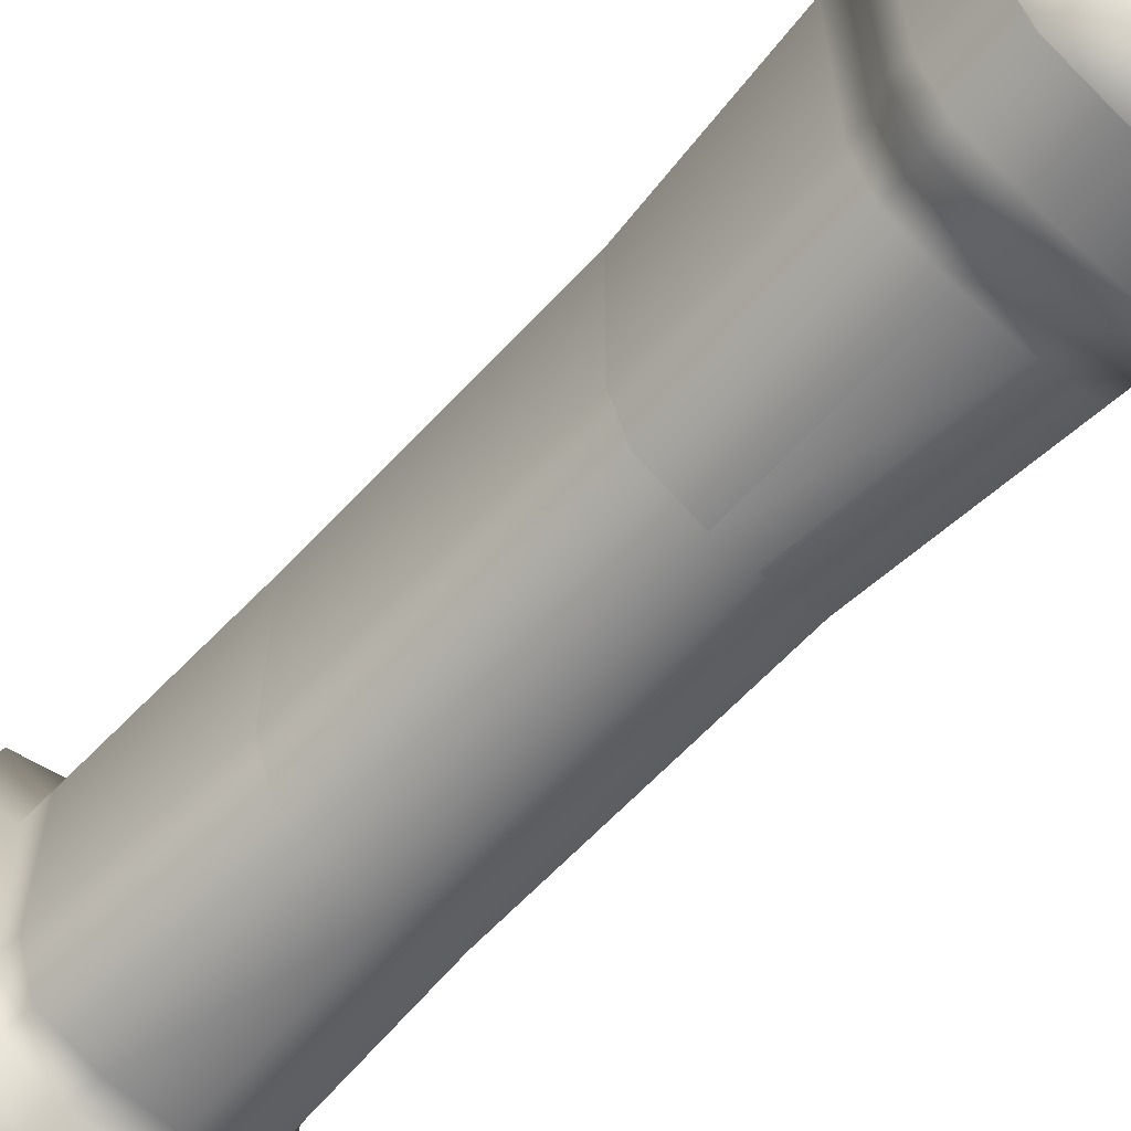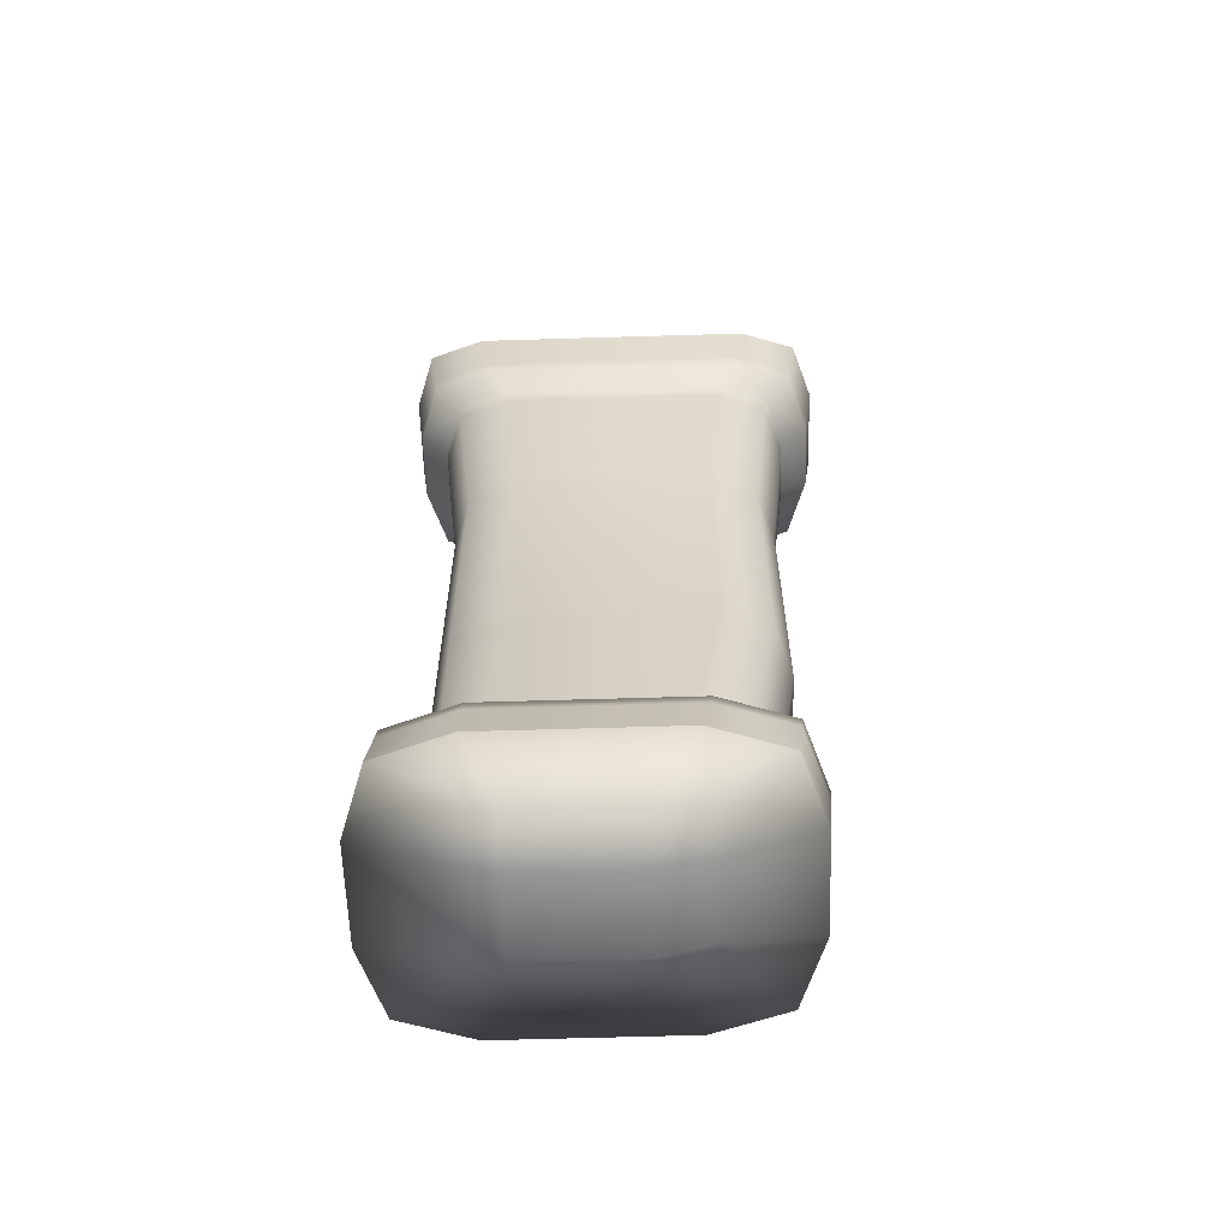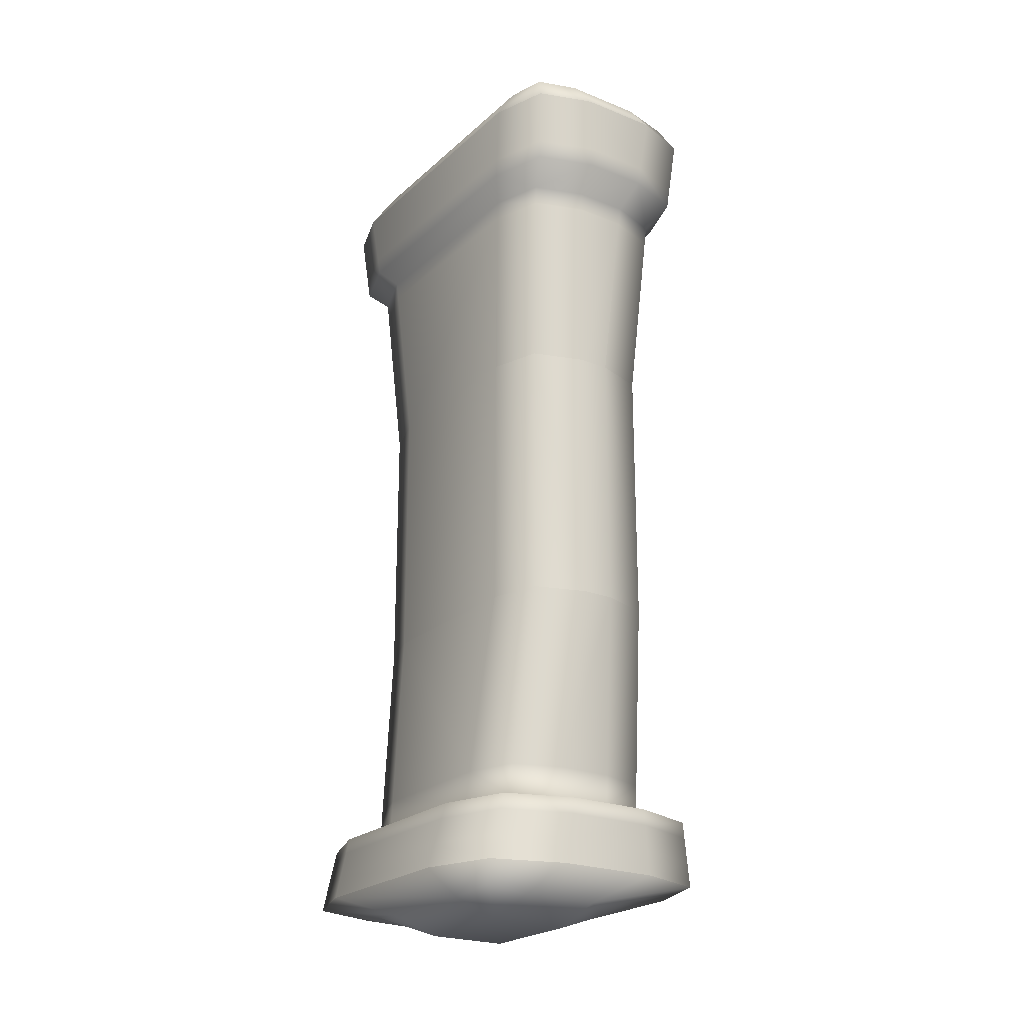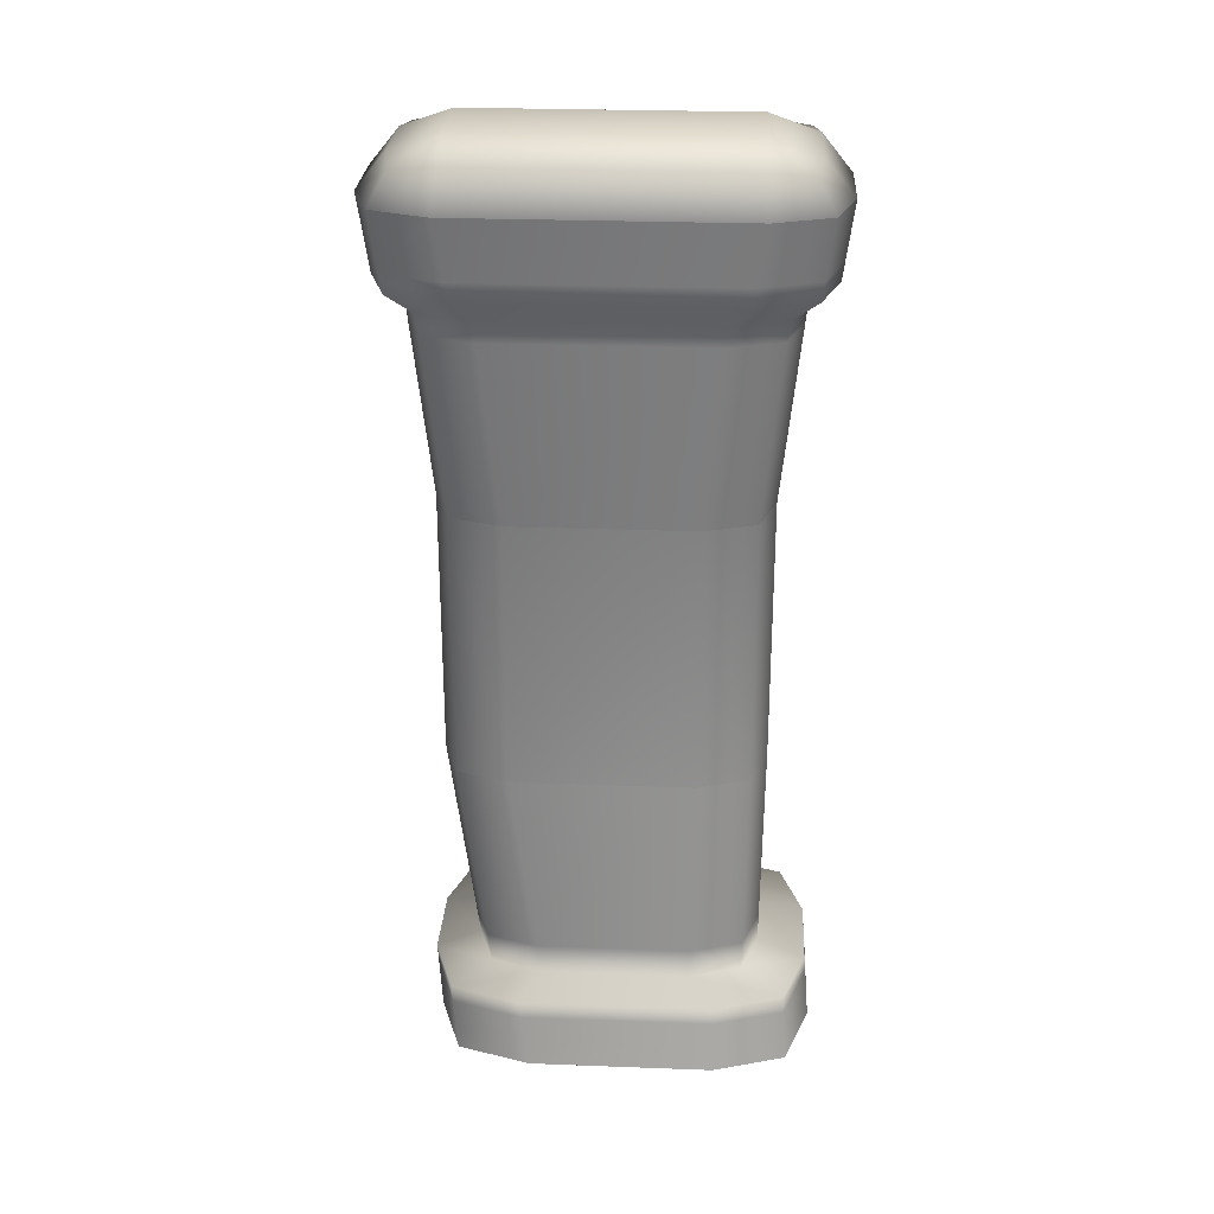
<metadata>
{"format":"obj","ext":"obj","renderer":"f3d","projection":"perspective","resolution":1024,"background":"white","views":[{"elev":-62.7,"azim":-42.7,"up":"+Y"},{"elev":-60.9,"azim":91.8,"up":"+Z"},{"elev":-23.0,"azim":145.7,"up":"+Z"},{"elev":27.0,"azim":-86.7,"up":"+Z"}]}
</metadata>
<code>
g Box005
v -0.001821 -0.003706 -0.0205
v 0.001821 -0.003706 -0.0205
v 0.001821 0.001381 -0.0205
v -0.001821 0.001381 -0.0205
v -0.001821 -0.006047 0.0205
v -0.001821 0.006047 0.0205
v 0.001821 0.006047 0.0205
v 0.001821 -0.006047 0.0205
v 0.002089 -0.009027 -0.018
v 0.002236 -0.009111 -0.01903
v -0.002236 -0.009111 -0.01903
v -0.002089 -0.009027 -0.018
v 0.001936 -0.00894 -0.01692
v -0.001936 -0.00894 -0.01692
v 0.001841 -0.008886 -0.01625
v -0.001841 -0.008886 -0.01625
v 0.001281 -0.006785 -0.01573
v -0.001281 -0.006785 -0.01573
v 0.001203 -0.006804 -0.01444
v -0.001203 -0.006804 -0.01444
v 0.0007203 -0.006922 -0.006487
v -0.0007203 -0.006922 -0.006487
v 0.0007203 -0.006922 0.005307
v -0.0007203 -0.006922 0.005307
v 0.001142 -0.007723 0.01308
v -0.001142 -0.007723 0.01308
v 0.001188 -0.007811 0.01394
v -0.001188 -0.007811 0.01394
v 0.001426 -0.009015 0.01488
v -0.001426 -0.009015 0.01488
v 0.001507 -0.009117 0.0157
v -0.001507 -0.009117 0.0157
v -0.001757 -0.00943 0.01821
v 0.001757 -0.00943 0.01821
v -0.002095 0.007361 -0.01805
v -0.002242 0.007273 -0.01908
v 0.002242 0.007273 -0.01908
v 0.002095 0.007361 -0.01805
v -0.001941 0.007453 -0.01696
v 0.00518 0.006321 -0.01804
v 0.005381 0.006213 -0.01908
v 0.001941 0.007453 -0.01696
v -0.001845 0.00751 -0.01629
v 0.006205 0.003205 -0.01801
v 0.006424 0.003039 -0.01904
v 0.005975 0.003378 -0.01693
v 0.004968 0.006433 -0.01696
v 0.005832 0.003485 -0.01626
v 0.004838 0.006503 -0.01628
v 0.004238 0.002605 -0.01573
v 0.001845 0.00751 -0.01629
v -0.001284 0.005583 -0.01576
v 0.0035 0.004838 -0.01576
v 0.004159 0.002795 -0.01445
v 0.001284 0.005583 -0.01576
v -0.001205 0.005769 -0.01447
v 0.003422 0.005025 -0.01447
v 0.003671 0.003971 -0.006487
v 0.002933 0.006184 -0.006487
v 0.001205 0.005769 -0.01447
v -0.0007203 0.006922 -0.006487
v 0.0007203 0.006922 -0.006487
v 0.004999 -0.006161 0.01818
v 0.004999 0.006161 0.01818
v 0.004834 0.005772 0.01569
v 0.004834 -0.005772 0.01569
v 0.004003 -0.008281 0.0157
v 0.00419 -0.008613 0.0182
v 0.001757 -0.00943 0.01821
v 0.001507 -0.009117 0.0157
v 0.003942 -0.008172 0.01488
v 0.001426 -0.009015 0.01488
v 0.00478 -0.005644 0.01486
v 0.00478 0.005644 0.01486
v 0.003404 -0.00707 0.01394
v 0.001188 -0.007811 0.01394
v 0.004142 -0.004845 0.01393
v 0.004142 0.004845 0.01393
v 0.003357 -0.006982 0.01308
v 0.001142 -0.007723 0.01308
v 0.004095 -0.004758 0.01308
v 0.004095 0.004758 0.01308
v 0.002933 -0.006184 0.005307
v 0.0007203 -0.006922 0.005307
v 0.003671 -0.003971 0.005307
v 0.003671 0.003971 0.005307
v 0.003671 -0.003971 -0.006487
v 0.003671 -0.003971 0.005307
v 0.003671 0.003971 -0.006487
v 0.004159 0.002795 -0.01445
v 0.003671 -0.003971 -0.006487
v 0.004159 -0.003853 -0.01445
v 0.004238 0.002605 -0.01573
v 0.00342 -0.006066 -0.01445
v 0.002933 -0.006184 -0.006487
v 0.004238 -0.003834 -0.01573
v 0.005832 0.003485 -0.01626
v 0.001203 -0.006804 -0.01444
v 0.0007203 -0.006922 -0.006487
v 0.001281 -0.006785 -0.01573
v 0.003499 -0.006048 -0.01573
v 0.001841 -0.008886 -0.01625
v 0.004835 -0.00789 -0.01626
v 0.001936 -0.00894 -0.01692
v 0.005832 -0.004904 -0.01626
v 0.005975 0.003378 -0.01693
v 0.004965 -0.007933 -0.01693
v 0.002089 -0.009027 -0.018
v 0.005975 -0.004911 -0.01693
v 0.006205 0.003205 -0.01801
v 0.005176 -0.008001 -0.01801
v 0.002236 -0.009111 -0.01903
v 0.005377 -0.008067 -0.01904
v 0.006205 -0.004924 -0.01801
v 0.006424 0.003039 -0.01904
v 0.006424 -0.004935 -0.01904
v 0.001757 0.00943 0.01821
v -0.001757 0.00943 0.01821
v -0.001507 0.009117 0.0157
v 0.001507 0.009117 0.0157
v 0.004003 0.008281 0.0157
v 0.00419 0.008613 0.0182
v 0.004999 0.006161 0.01818
v 0.004834 0.005772 0.01569
v 0.003942 0.008172 0.01488
v 0.00478 0.005644 0.01486
v 0.001426 0.009015 0.01488
v -0.001426 0.009015 0.01488
v 0.003404 0.00707 0.01394
v 0.004142 0.004845 0.01393
v 0.001188 0.007811 0.01394
v -0.001188 0.007811 0.01394
v 0.003357 0.006982 0.01308
v 0.004095 0.004758 0.01308
v 0.001142 0.007723 0.01308
v -0.001142 0.007723 0.01308
v 0.002933 0.006184 0.005307
v 0.003671 0.003971 0.005307
v 0.0007203 0.006922 0.005307
v -0.0007203 0.006922 0.005307
v -0.0007203 0.006922 -0.006487
v 0.0007203 0.006922 -0.006487
v 0.0007203 0.006922 0.005307
v 0.002933 0.006184 0.005307
v 0.002933 0.006184 -0.006487
v 0.003671 0.003971 0.005307
v 0.003671 0.003971 -0.006487
v -0.003671 -0.003971 0.005307
v -0.003671 -0.003971 -0.006487
v -0.003671 0.003971 -0.006487
v -0.003671 0.003971 0.005307
v -0.003976 -0.00372 -0.01977
v -0.001821 -0.003706 -0.0205
v -0.001821 0.001381 -0.0205
v -0.003976 0.001504 -0.01977
v -0.006424 -0.004935 -0.01904
v -0.006424 0.003039 -0.01904
v -0.001762 0.003728 -0.01978
v -0.001821 0.001381 -0.0205
v 0.001821 0.001381 -0.0205
v 0.001762 0.003728 -0.01978
v -0.002242 0.007273 -0.01908
v 0.002242 0.007273 -0.01908
v 0.001821 0.001381 -0.0205
v 0.001821 -0.003706 -0.0205
v 0.003976 -0.00372 -0.01977
v 0.003976 0.001504 -0.01977
v 0.006424 -0.004935 -0.01904
v 0.006424 0.003039 -0.01904
v 0.001761 -0.005933 -0.01976
v 0.001821 -0.003706 -0.0205
v -0.001821 -0.003706 -0.0205
v -0.001761 -0.005933 -0.01976
v 0.002236 -0.009111 -0.01903
v -0.002236 -0.009111 -0.01903
v -0.001766 -0.00816 0.01977
v -0.001821 -0.006047 0.0205
v 0.001821 -0.006047 0.0205
v 0.001766 -0.00816 0.01977
v -0.001757 -0.00943 0.01821
v 0.001757 -0.00943 0.01821
v 0.003981 -0.00594 0.01977
v 0.001821 -0.006047 0.0205
v 0.001821 0.006047 0.0205
v 0.003981 0.00594 0.01977
v 0.004999 -0.006161 0.01818
v 0.004999 0.006161 0.01818
v 0.001766 0.00816 0.01977
v 0.001821 0.006047 0.0205
v -0.001821 0.006047 0.0205
v -0.001766 0.00816 0.01977
v 0.001757 0.00943 0.01821
v -0.001757 0.00943 0.01821
v -0.003981 0.00594 0.01977
v -0.001821 0.006047 0.0205
v -0.001821 -0.006047 0.0205
v -0.003981 -0.00594 0.01977
v -0.004999 0.006161 0.01818
v -0.004999 -0.006161 0.01818
v -0.002933 -0.006184 0.005307
v -0.0007203 -0.006922 0.005307
v -0.0007203 -0.006922 -0.006487
v -0.002933 -0.006184 -0.006487
v -0.003671 -0.003971 0.005307
v -0.003671 -0.003971 -0.006487
v -0.002933 0.006184 0.005307
v -0.0007203 0.006922 0.005307
v -0.001142 0.007723 0.01308
v -0.003357 0.006982 0.01308
v -0.001188 0.007811 0.01394
v -0.004095 0.004758 0.01308
v -0.003671 0.003971 0.005307
v -0.003404 0.00707 0.01394
v -0.001426 0.009015 0.01488
v -0.004142 0.004845 0.01393
v -0.004095 -0.004758 0.01308
v -0.003671 -0.003971 0.005307
v -0.002933 -0.006184 0.005307
v -0.003942 0.008172 0.01488
v -0.001507 0.009117 0.0157
v -0.004142 -0.004845 0.01393
v -0.003357 -0.006982 0.01308
v -0.00478 0.005644 0.01486
v -0.004003 0.008281 0.0157
v -0.001757 0.00943 0.01821
v -0.00419 0.008613 0.0182
v -0.004999 0.006161 0.01818
v -0.004834 0.005772 0.01569
v -0.004834 -0.005772 0.01569
v -0.004999 -0.006161 0.01818
v -0.00478 -0.005644 0.01486
v -0.004003 -0.008281 0.0157
v -0.00419 -0.008613 0.0182
v -0.001757 -0.00943 0.01821
v -0.001507 -0.009117 0.0157
v -0.003942 -0.008172 0.01488
v -0.001426 -0.009015 0.01488
v -0.003404 -0.00707 0.01394
v -0.001188 -0.007811 0.01394
v -0.001142 -0.007723 0.01308
v -0.0007203 -0.006922 0.005307
v 0.002933 -0.006184 -0.006487
v 0.0007203 -0.006922 -0.006487
v 0.0007203 -0.006922 0.005307
v 0.002933 -0.006184 0.005307
v 0.003671 -0.003971 -0.006487
v 0.003671 -0.003971 0.005307
v -0.002933 -0.006184 -0.006487
v -0.0007203 -0.006922 -0.006487
v -0.001203 -0.006804 -0.01444
v -0.00342 -0.006066 -0.01445
v -0.001281 -0.006785 -0.01573
v -0.003671 -0.003971 -0.006487
v -0.003499 -0.006048 -0.01573
v -0.001841 -0.008886 -0.01625
v -0.004159 -0.003853 -0.01445
v -0.004835 -0.00789 -0.01626
v -0.001936 -0.00894 -0.01692
v -0.004159 0.002795 -0.01445
v -0.003671 0.003971 -0.006487
v -0.004238 -0.003834 -0.01573
v -0.004965 -0.007933 -0.01693
v -0.002089 -0.009027 -0.018
v -0.004238 0.002605 -0.01573
v -0.003422 0.005025 -0.01447
v -0.002933 0.006184 -0.006487
v -0.005832 -0.004904 -0.01626
v -0.005176 -0.008001 -0.01801
v -0.002236 -0.009111 -0.01903
v -0.005377 -0.008067 -0.01904
v -0.001205 0.005769 -0.01447
v -0.0007203 0.006922 -0.006487
v -0.001284 0.005583 -0.01576
v -0.0035 0.004838 -0.01576
v -0.001845 0.00751 -0.01629
v -0.004838 0.006503 -0.01628
v -0.001941 0.007453 -0.01696
v -0.005975 -0.004911 -0.01693
v -0.006205 -0.004924 -0.01801
v -0.006424 -0.004935 -0.01904
v -0.006424 0.003039 -0.01904
v -0.006205 0.003205 -0.01801
v -0.005381 0.006213 -0.01908
v -0.005832 0.003485 -0.01626
v -0.004968 0.006433 -0.01696
v -0.002095 0.007361 -0.01805
v -0.005975 0.003378 -0.01693
v -0.00518 0.006321 -0.01804
v -0.002242 0.007273 -0.01908
v -0.002933 0.006184 -0.006487
v -0.0007203 0.006922 -0.006487
v -0.0007203 0.006922 0.005307
v -0.002933 0.006184 0.005307
v -0.003671 0.003971 -0.006487
v -0.003671 0.003971 0.005307
v -0.005377 -0.008067 -0.01904
v -0.003976 -0.00372 -0.01977
v -0.006424 -0.004935 -0.01904
v -0.00371 -0.005692 -0.01952
v -0.002236 -0.009111 -0.01903
v -0.001761 -0.005933 -0.01976
v -0.001821 -0.003706 -0.0205
v 0.003976 -0.00372 -0.01977
v 0.005377 -0.008067 -0.01904
v 0.006424 -0.004935 -0.01904
v 0.00371 -0.005692 -0.01952
v 0.001821 -0.003706 -0.0205
v 0.001761 -0.005933 -0.01976
v 0.002236 -0.009111 -0.01903
v -0.005381 0.006213 -0.01908
v -0.001762 0.003728 -0.01978
v -0.002242 0.007273 -0.01908
v -0.00371 0.00352 -0.01953
v -0.006424 0.003039 -0.01904
v -0.003976 0.001504 -0.01977
v -0.001821 0.001381 -0.0205
v 0.001762 0.003728 -0.01978
v 0.005381 0.006213 -0.01908
v 0.002242 0.007273 -0.01908
v 0.00371 0.00352 -0.01953
v 0.001821 0.001381 -0.0205
v 0.003976 0.001504 -0.01977
v 0.006424 0.003039 -0.01904
v -0.003981 -0.00594 0.01977
v -0.00419 -0.008613 0.0182
v -0.004999 -0.006161 0.01818
v -0.003716 -0.007876 0.01952
v -0.001821 -0.006047 0.0205
v -0.001766 -0.00816 0.01977
v -0.001757 -0.00943 0.01821
v 0.00419 -0.008613 0.0182
v 0.003981 -0.00594 0.01977
v 0.004999 -0.006161 0.01818
v 0.003716 -0.007876 0.01952
v 0.001757 -0.00943 0.01821
v 0.001766 -0.00816 0.01977
v 0.001821 -0.006047 0.0205
v -0.001766 0.00816 0.01977
v -0.00419 0.008613 0.0182
v -0.001757 0.00943 0.01821
v -0.003716 0.007876 0.01952
v -0.001821 0.006047 0.0205
v -0.003981 0.00594 0.01977
v -0.004999 0.006161 0.01818
v 0.00419 0.008613 0.0182
v 0.001766 0.00816 0.01977
v 0.001757 0.00943 0.01821
v 0.003716 0.007876 0.01952
v 0.004999 0.006161 0.01818
v 0.003981 0.00594 0.01977
v 0.001821 0.006047 0.0205
g Box005_0
f 3 2 1
f 4 3 1
f 7 6 5
f 8 7 5
f 11 10 9
f 12 11 9
f 12 9 13
f 14 12 13
f 14 13 15
f 16 14 15
f 16 15 17
f 18 16 17
f 18 17 19
f 20 18 19
f 20 19 21
f 22 20 21
f 22 21 23
f 24 22 23
f 23 25 24
f 25 26 24
f 25 27 26
f 27 28 26
f 27 29 28
f 29 30 28
f 29 31 30
f 31 32 30
f 32 31 33
f 31 34 33
f 37 36 35
f 38 37 35
f 38 35 39
f 38 40 37
f 40 41 37
f 42 38 39
f 42 39 43
f 40 44 41
f 44 45 41
f 46 44 40
f 47 40 38
f 47 46 40
f 42 47 38
f 48 46 47
f 49 48 47
f 49 47 42
f 50 48 49
f 51 42 43
f 51 49 42
f 51 43 52
f 53 50 49
f 53 49 51
f 54 50 53
f 55 51 52
f 55 53 51
f 55 52 56
f 57 54 53
f 57 53 55
f 58 54 57
f 59 58 57
f 60 55 56
f 60 57 55
f 59 57 60
f 60 56 61
f 62 59 60
f 62 60 61
f 65 64 63
f 66 65 63
f 67 66 63
f 68 67 63
f 68 69 67
f 69 70 67
f 67 70 71
f 67 71 66
f 70 72 71
f 65 66 73
f 71 73 66
f 74 65 73
f 71 72 75
f 71 75 73
f 72 76 75
f 74 73 77
f 75 77 73
f 78 74 77
f 75 76 79
f 75 79 77
f 76 80 79
f 78 77 81
f 79 81 77
f 82 78 81
f 79 80 83
f 81 79 83
f 80 84 83
f 85 81 83
f 82 81 85
f 86 82 85
f 88 87 86
f 87 89 86
f 89 91 90
f 91 92 90
f 90 92 93
f 94 92 91
f 95 94 91
f 92 96 93
f 93 96 97
f 98 94 95
f 99 98 95
f 98 100 94
f 94 101 92
f 100 101 94
f 101 96 92
f 100 102 101
f 102 103 101
f 101 103 96
f 102 104 103
f 96 105 97
f 103 105 96
f 97 105 106
f 104 107 103
f 103 107 105
f 104 108 107
f 105 109 106
f 107 109 105
f 106 109 110
f 108 111 107
f 107 111 109
f 111 108 112
f 113 111 112
f 109 114 110
f 111 114 109
f 114 111 113
f 110 114 115
f 116 114 113
f 114 116 115
f 119 118 117
f 120 119 117
f 121 120 117
f 122 121 117
f 122 123 121
f 123 124 121
f 121 124 125
f 121 125 120
f 124 126 125
f 119 120 127
f 125 127 120
f 128 119 127
f 125 126 129
f 125 129 127
f 126 130 129
f 128 127 131
f 129 131 127
f 132 128 131
f 129 130 133
f 129 133 131
f 130 134 133
f 132 131 135
f 133 135 131
f 136 132 135
f 133 134 137
f 133 137 135
f 134 138 137
f 137 139 135
f 136 135 139
f 140 136 139
f 142 141 140
f 143 142 140
f 143 144 142
f 144 145 142
f 144 146 145
f 146 147 145
f 150 149 148
f 151 150 148
f 154 153 152
f 155 154 152
f 155 152 156
f 157 155 156
f 160 159 158
f 161 160 158
f 161 158 162
f 163 161 162
f 166 165 164
f 167 166 164
f 168 166 167
f 169 168 167
f 172 171 170
f 173 172 170
f 173 170 174
f 175 173 174
f 178 177 176
f 179 178 176
f 179 176 180
f 181 179 180
f 184 183 182
f 185 184 182
f 185 182 186
f 187 185 186
f 190 189 188
f 191 190 188
f 191 188 192
f 193 191 192
f 196 195 194
f 197 196 194
f 197 194 198
f 199 197 198
f 202 201 200
f 203 202 200
f 203 200 204
f 205 203 204
f 208 207 206
f 209 208 206
f 210 208 209
f 211 209 206
f 212 211 206
f 213 210 209
f 214 210 213
f 209 211 215
f 213 209 215
f 216 211 212
f 217 216 212
f 217 218 216
f 219 214 213
f 220 214 219
f 216 221 211
f 221 215 211
f 218 222 216
f 216 222 221
f 213 215 223
f 219 213 223
f 224 220 219
f 225 220 224
f 226 225 224
f 226 224 227
f 224 219 228
f 224 228 227
f 219 223 228
f 228 229 227
f 229 228 223
f 229 230 227
f 231 223 215
f 221 231 215
f 231 229 223
f 229 232 230
f 232 233 230
f 234 233 232
f 235 234 232
f 236 232 229
f 235 232 236
f 231 236 229
f 237 235 236
f 221 238 231
f 238 236 231
f 237 236 238
f 239 237 238
f 222 238 221
f 239 238 222
f 240 239 222
f 240 222 218
f 241 240 218
f 244 243 242
f 245 244 242
f 245 242 246
f 247 245 246
f 250 249 248
f 251 250 248
f 252 250 251
f 251 248 253
f 254 252 251
f 255 252 254
f 256 251 253
f 254 251 256
f 257 255 254
f 258 255 257
f 259 256 253
f 260 259 253
f 261 254 256
f 257 254 261
f 262 258 257
f 263 258 262
f 259 264 256
f 264 261 256
f 265 259 260
f 266 265 260
f 267 257 261
f 262 257 267
f 268 263 262
f 269 263 268
f 270 269 268
f 271 265 266
f 272 271 266
f 271 273 265
f 265 274 259
f 273 274 265
f 273 275 274
f 274 264 259
f 275 276 274
f 274 276 264
f 275 277 276
f 268 262 278
f 278 262 267
f 270 268 279
f 279 268 278
f 280 270 279
f 281 280 279
f 282 281 279
f 282 279 278
f 281 282 283
f 276 284 264
f 264 284 261
f 284 267 261
f 277 285 276
f 276 285 284
f 277 286 285
f 287 278 267
f 284 287 267
f 287 282 278
f 285 287 284
f 282 288 283
f 288 282 287
f 285 288 287
f 286 288 285
f 283 288 289
f 288 286 289
f 292 291 290
f 293 292 290
f 293 290 294
f 295 293 294
f 298 297 296
f 297 299 296
f 296 299 300
f 299 301 300
f 301 299 297
f 302 301 297
f 305 304 303
f 304 306 303
f 303 306 307
f 306 308 307
f 308 306 304
f 309 308 304
f 312 311 310
f 311 313 310
f 310 313 314
f 313 315 314
f 315 313 311
f 316 315 311
f 319 318 317
f 318 320 317
f 317 320 321
f 320 322 321
f 322 320 318
f 323 322 318
f 326 325 324
f 325 327 324
f 324 327 328
f 327 329 328
f 329 327 325
f 330 329 325
f 333 332 331
f 332 334 331
f 331 334 335
f 334 336 335
f 336 334 332
f 337 336 332
f 340 339 338
f 339 341 338
f 338 341 342
f 341 343 342
f 343 341 339
f 344 343 339
f 347 346 345
f 346 348 345
f 345 348 349
f 348 350 349
f 350 348 346
f 351 350 346

</code>
